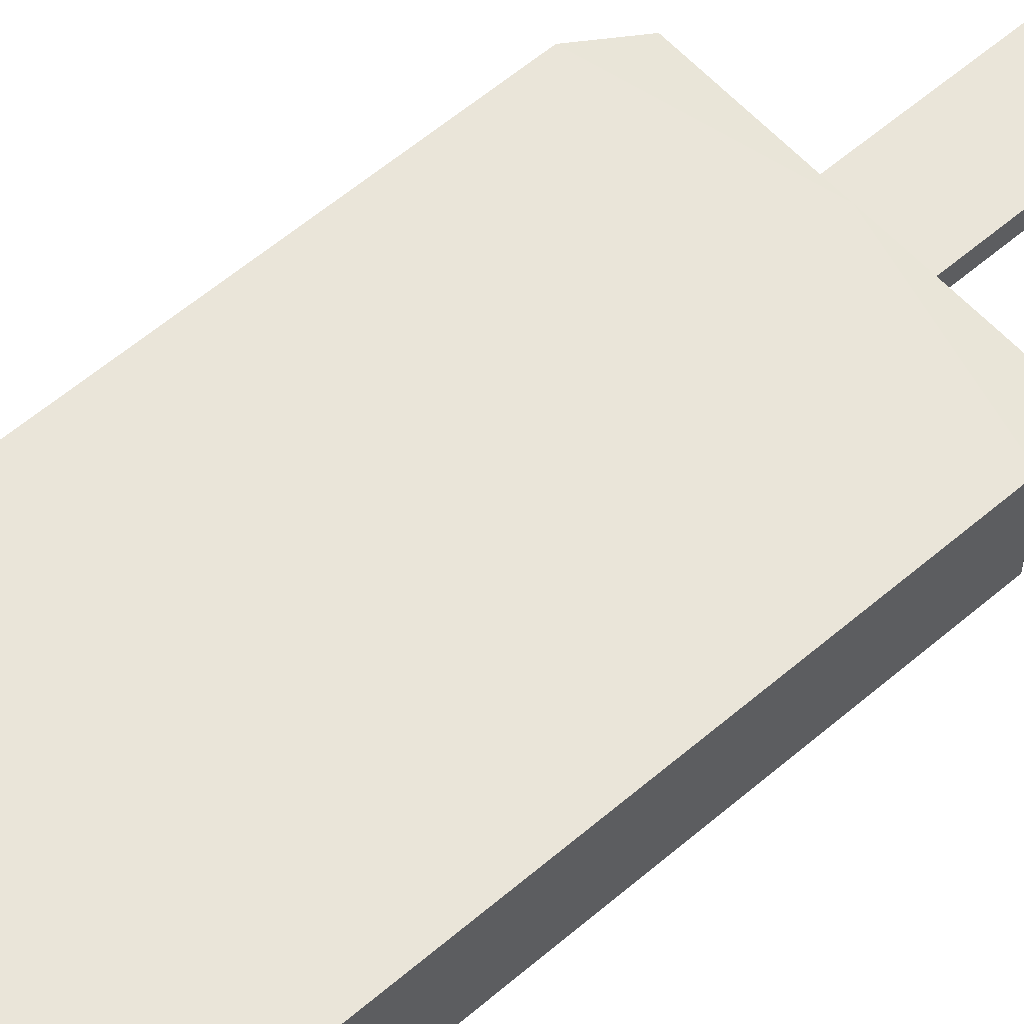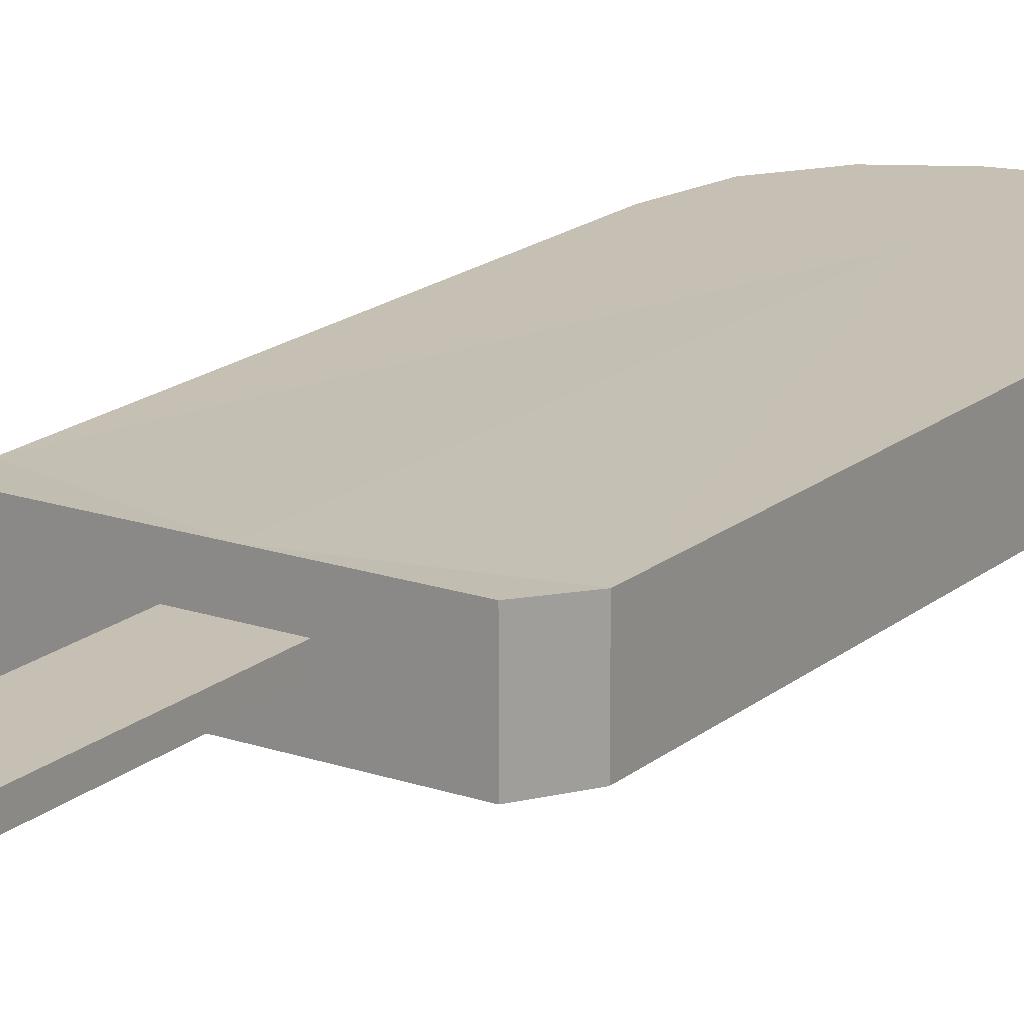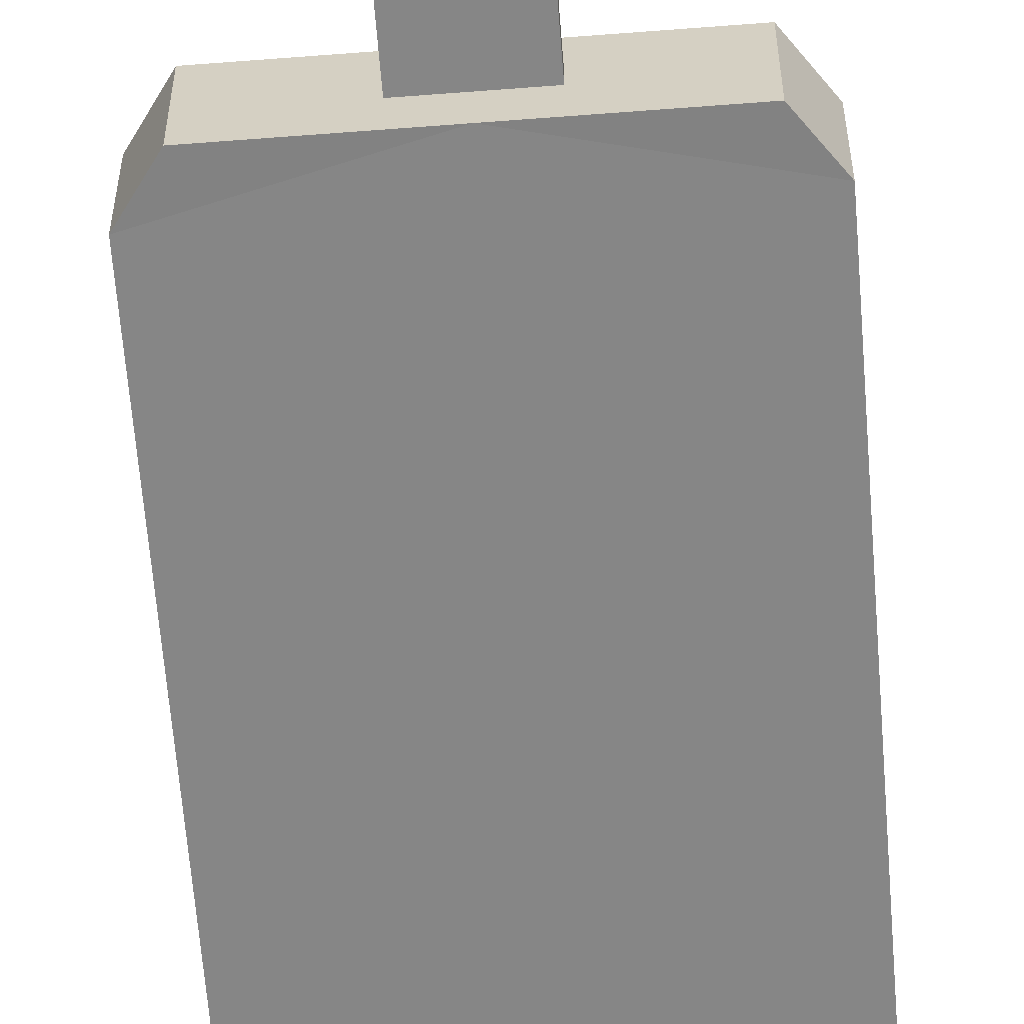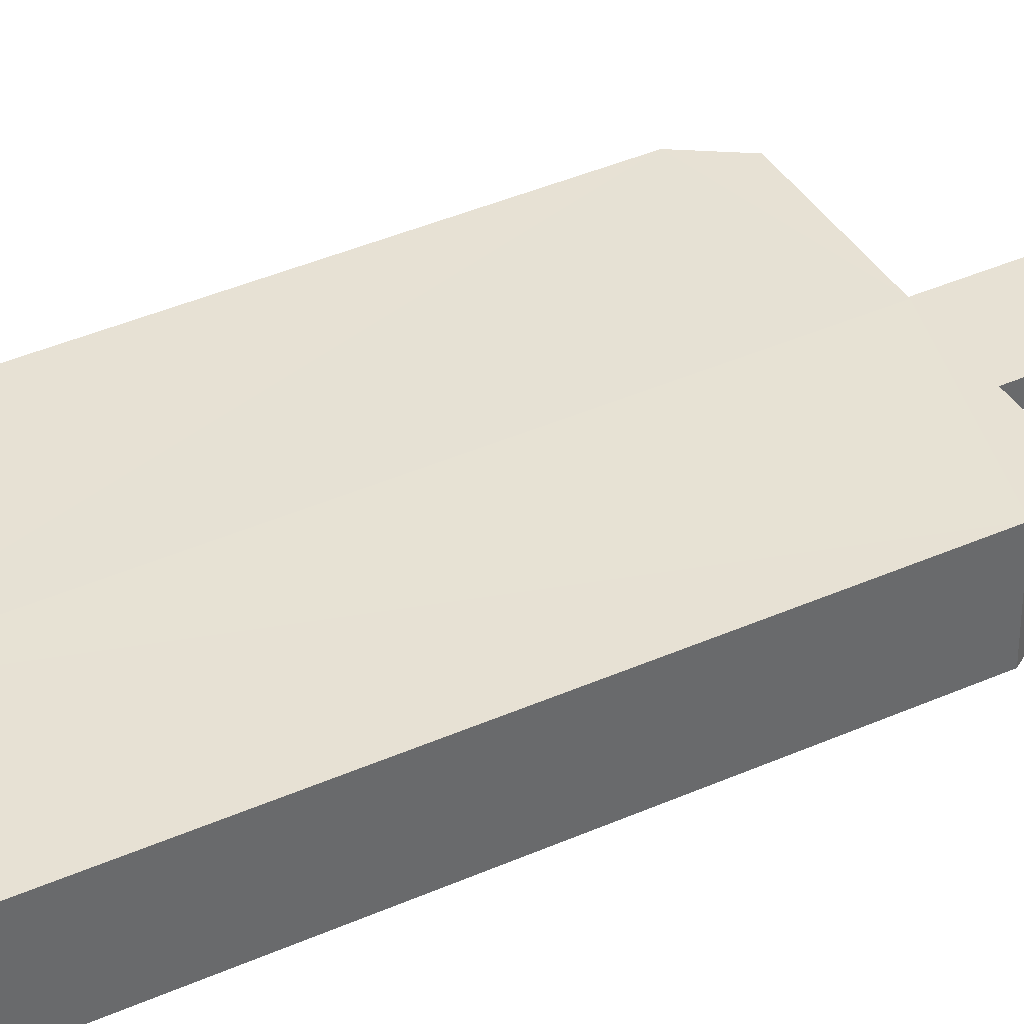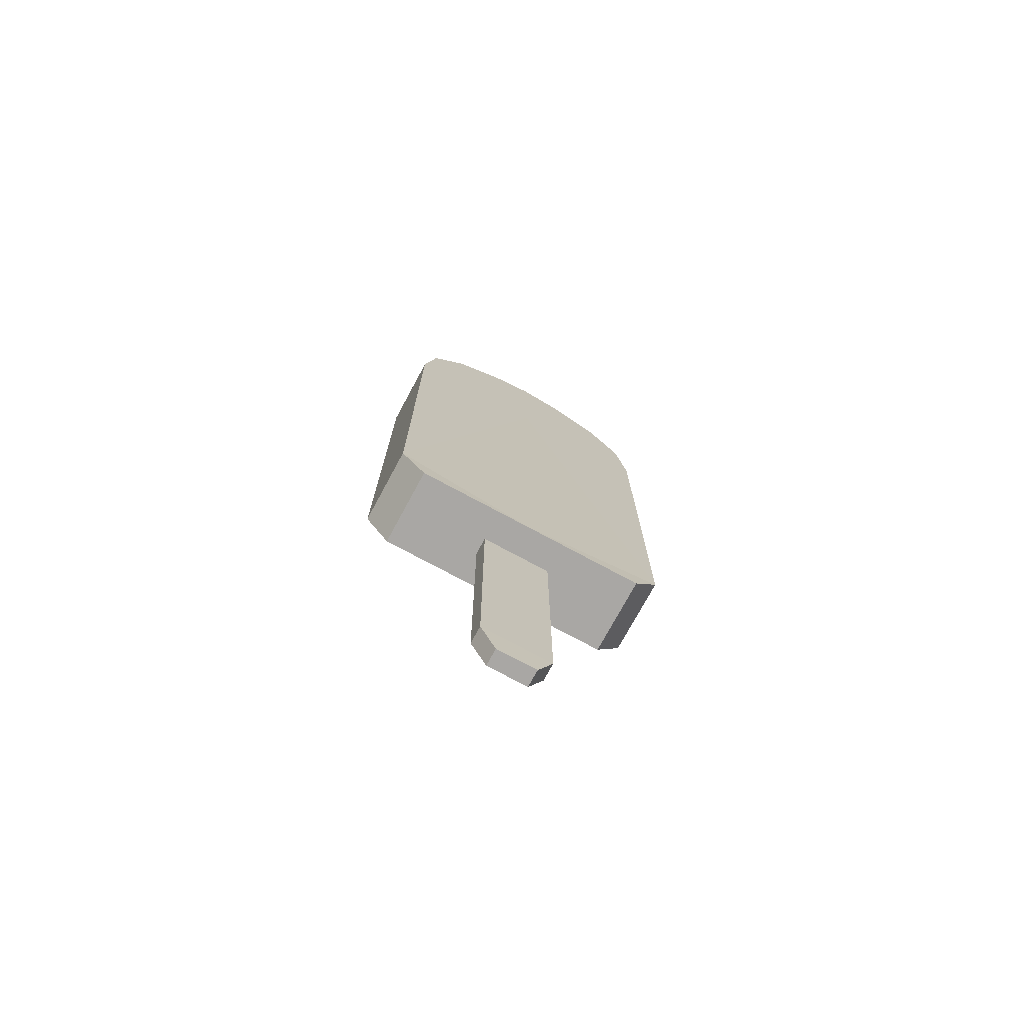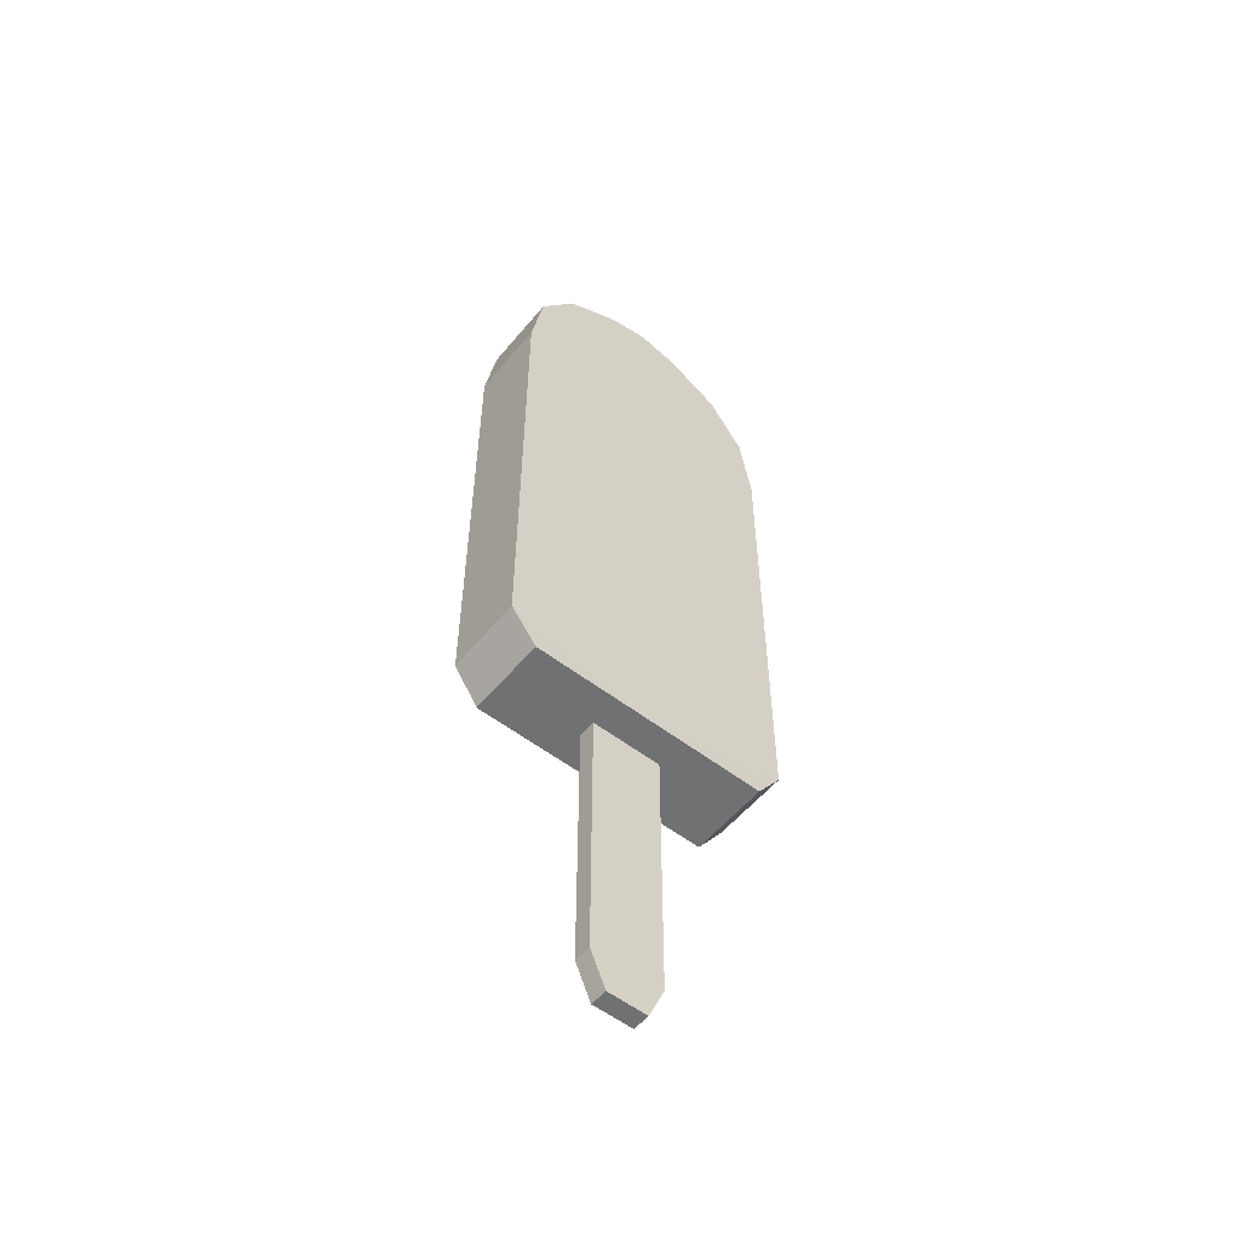
<metadata>
{"format":"obj","ext":"obj","renderer":"f3d","projection":"perspective","resolution":1024,"background":"white","views":[{"elev":57.9,"azim":-131.7,"up":"+Z"},{"elev":18.1,"azim":33.4,"up":"+Z"},{"elev":-62.2,"azim":4.5,"up":"+Z"},{"elev":39.6,"azim":-118.9,"up":"+Z"},{"elev":-74.7,"azim":151.6,"up":"+Y"},{"elev":-55.2,"azim":141.0,"up":"+Y"}]}
</metadata>
<code>
o Popsicle_Strawberry_Cube.029
v -0.03553 0.2633 -0.008705
v 0.03553 0.2633 -0.008705
v -0.03553 0.2633 0.008705
v 0.03553 0.2633 0.008705
v -0.01992 -0.2633 -0.008536
v -0.03553 -0.2278 -0.008705
v 0.03553 -0.2278 -0.008705
v 0.01992 -0.2633 -0.008536
v -0.03553 -0.2278 0.008705
v -0.01992 -0.2633 0.008536
v 0.01992 -0.2633 0.008536
v 0.03553 -0.2278 0.008705
v -0.1456 0.5599 -0.03897
v 0.1456 0.5599 -0.03897
v 0.1456 0.5599 0.03897
v -0.1456 0.5599 0.03897
v -0.1331 0.6329 -0.03897
v 0.1331 0.6329 -0.03897
v 0.1331 0.6329 0.03897
v -0.1331 0.6329 0.03897
v -0.09638 0.6859 -0.03897
v 0.09638 0.6859 -0.03897
v 0.09638 0.6859 0.03897
v -0.09638 0.6859 0.03897
v -0.04233 0.7166 -0.03897
v 0.04233 0.7166 -0.03897
v 0.04233 0.7166 0.03897
v -0.04233 0.7166 0.03897
v 0 0.04066 -0.03992
v -0 0.04066 0.03992
v 0 0.5599 -0.03897
v -0 0.5599 0.03897
v 0 0.6329 -0.03897
v -0 0.6329 0.03897
v 0 0.6859 -0.03897
v -0 0.6859 0.03897
v 0 0.7267 -0.03897
v -0 0.7267 0.03897
v -0.1201 0.04066 -0.03992
v -0.1456 0.07701 -0.03897
v 0.1456 0.07701 -0.03897
v 0.1201 0.04066 -0.03992
v -0.1456 0.07701 0.03897
v -0.1201 0.04066 0.03992
v 0.1201 0.04066 0.03992
v 0.1456 0.07701 0.03897
f 3 6 9
f 9 10 12
f 2 12 7
f 7 8 6
f 2 3 4
f 8 12 11
f 10 6 5
f 11 5 8
f 3 1 6
f 10 11 12
f 12 4 3
f 3 9 12
f 2 4 12
f 8 5 6
f 6 1 2
f 2 7 6
f 2 1 3
f 8 7 12
f 10 9 6
f 11 10 5
f 45 29 42
f 14 19 15
f 40 13 31
f 31 41 29
f 30 39 29
f 34 23 36
f 32 19 34
f 31 17 33
f 16 17 13
f 24 25 21
f 33 21 35
f 20 21 17
f 18 23 19
f 37 28 38
f 22 27 23
f 36 27 38
f 35 25 37
f 35 26 22
f 36 28 24
f 26 38 27
f 33 22 18
f 31 18 14
f 32 20 16
f 34 24 20
f 32 43 30
f 46 15 32
f 41 15 46
f 46 42 41
f 40 44 43
f 43 13 40
f 45 30 29
f 14 18 19
f 31 29 40
f 29 39 40
f 14 41 31
f 41 42 29
f 30 44 39
f 34 19 23
f 32 15 19
f 31 13 17
f 16 20 17
f 24 28 25
f 33 17 21
f 20 24 21
f 18 22 23
f 37 25 28
f 22 26 27
f 36 23 27
f 35 21 25
f 35 37 26
f 36 38 28
f 26 37 38
f 33 35 22
f 31 33 18
f 32 34 20
f 34 36 24
f 16 43 32
f 43 44 30
f 32 30 46
f 30 45 46
f 41 14 15
f 46 45 42
f 40 39 44
f 43 16 13

</code>
